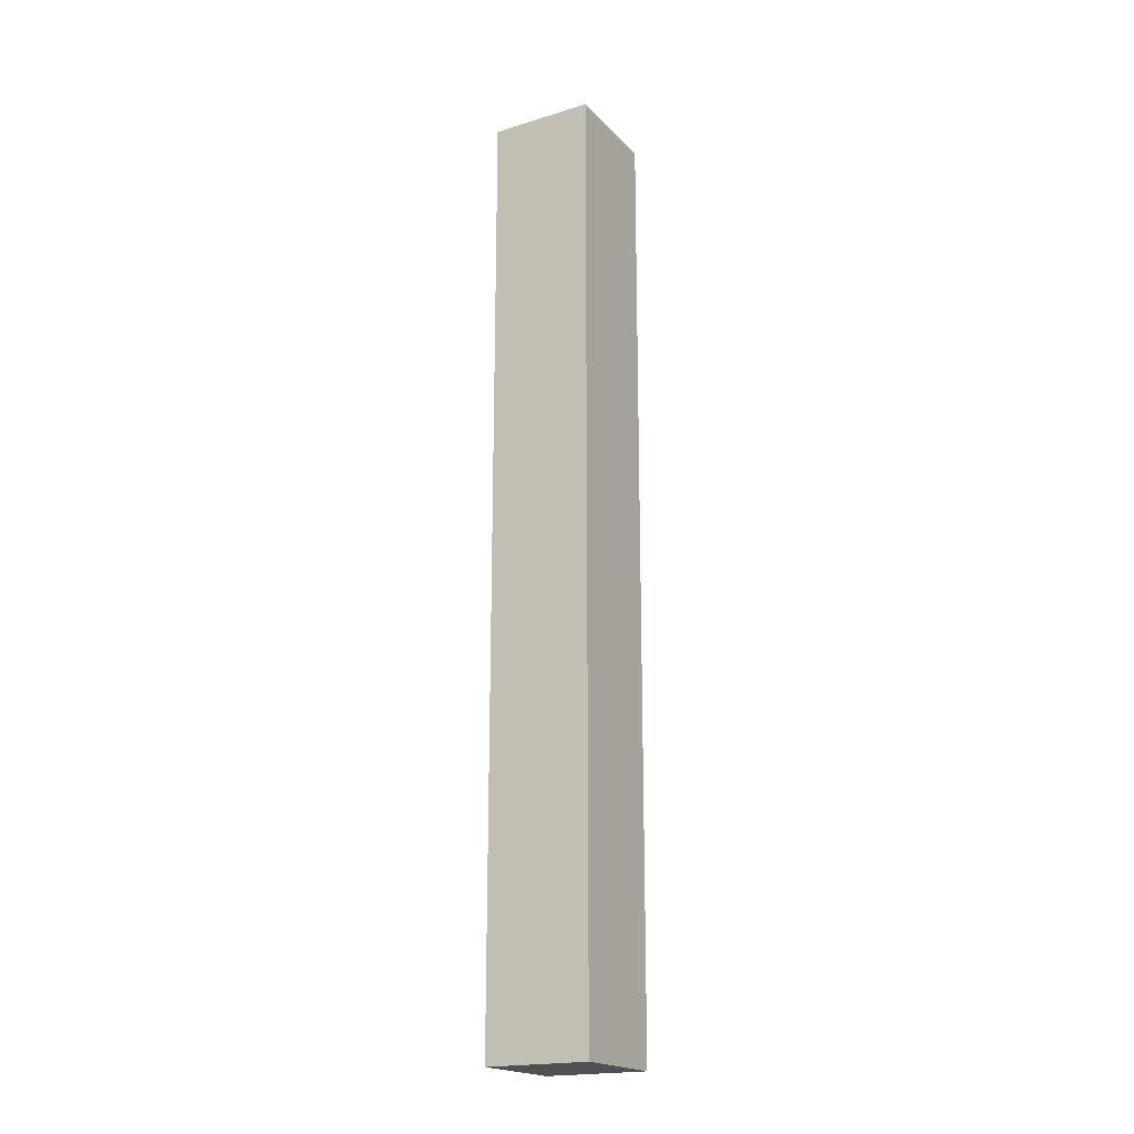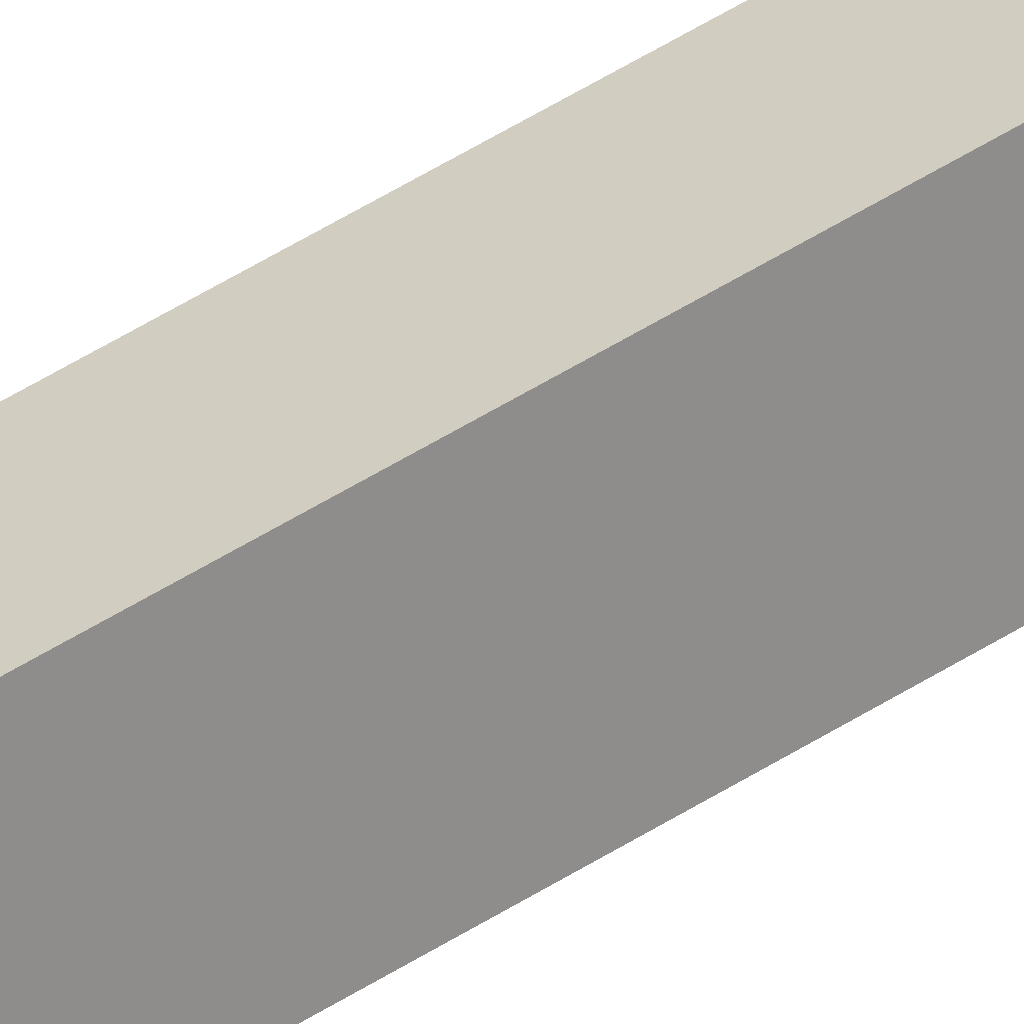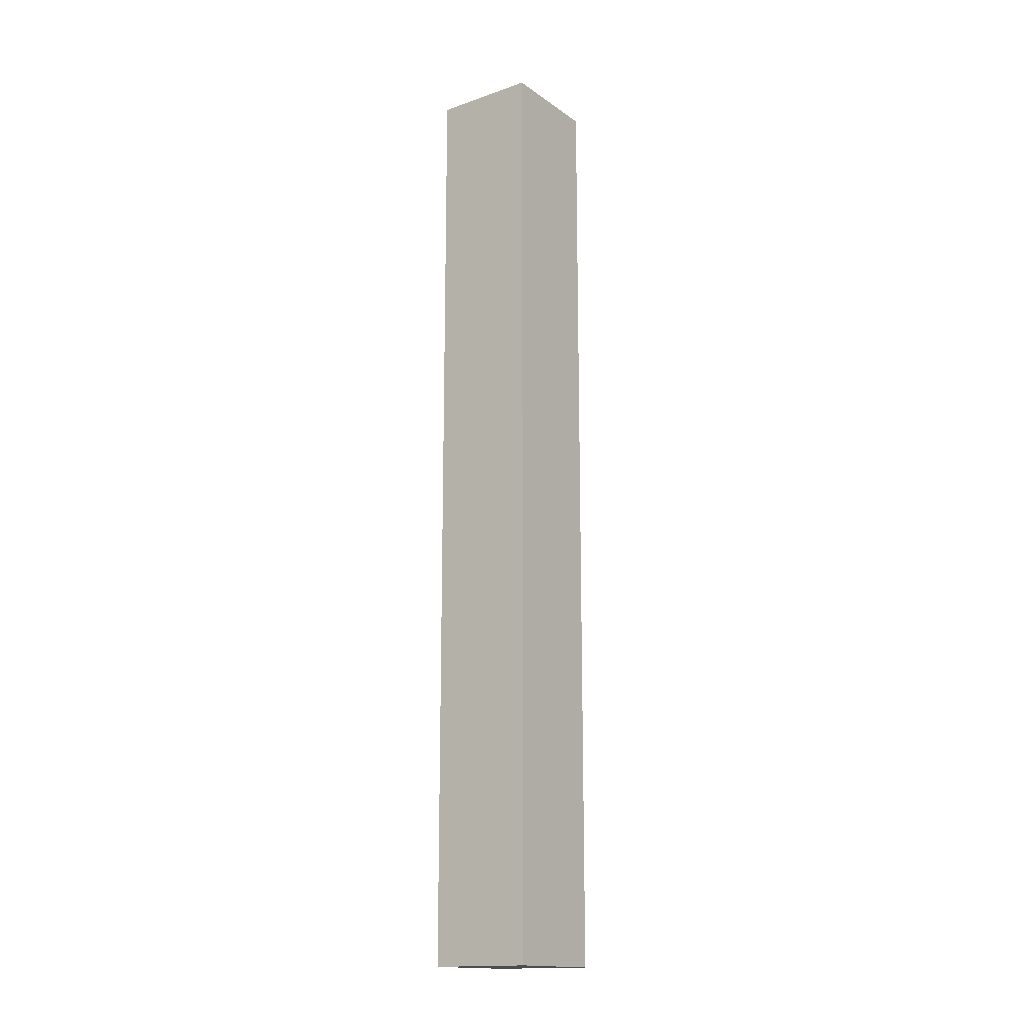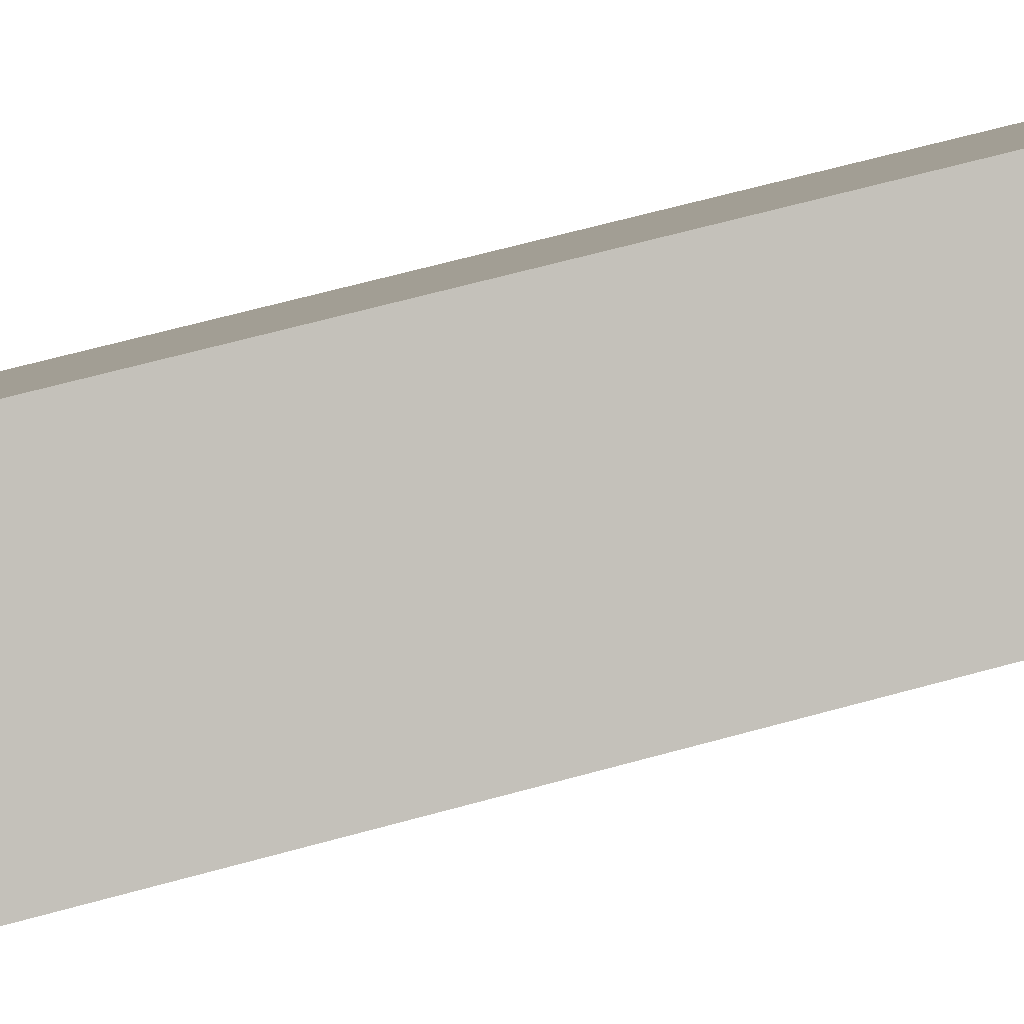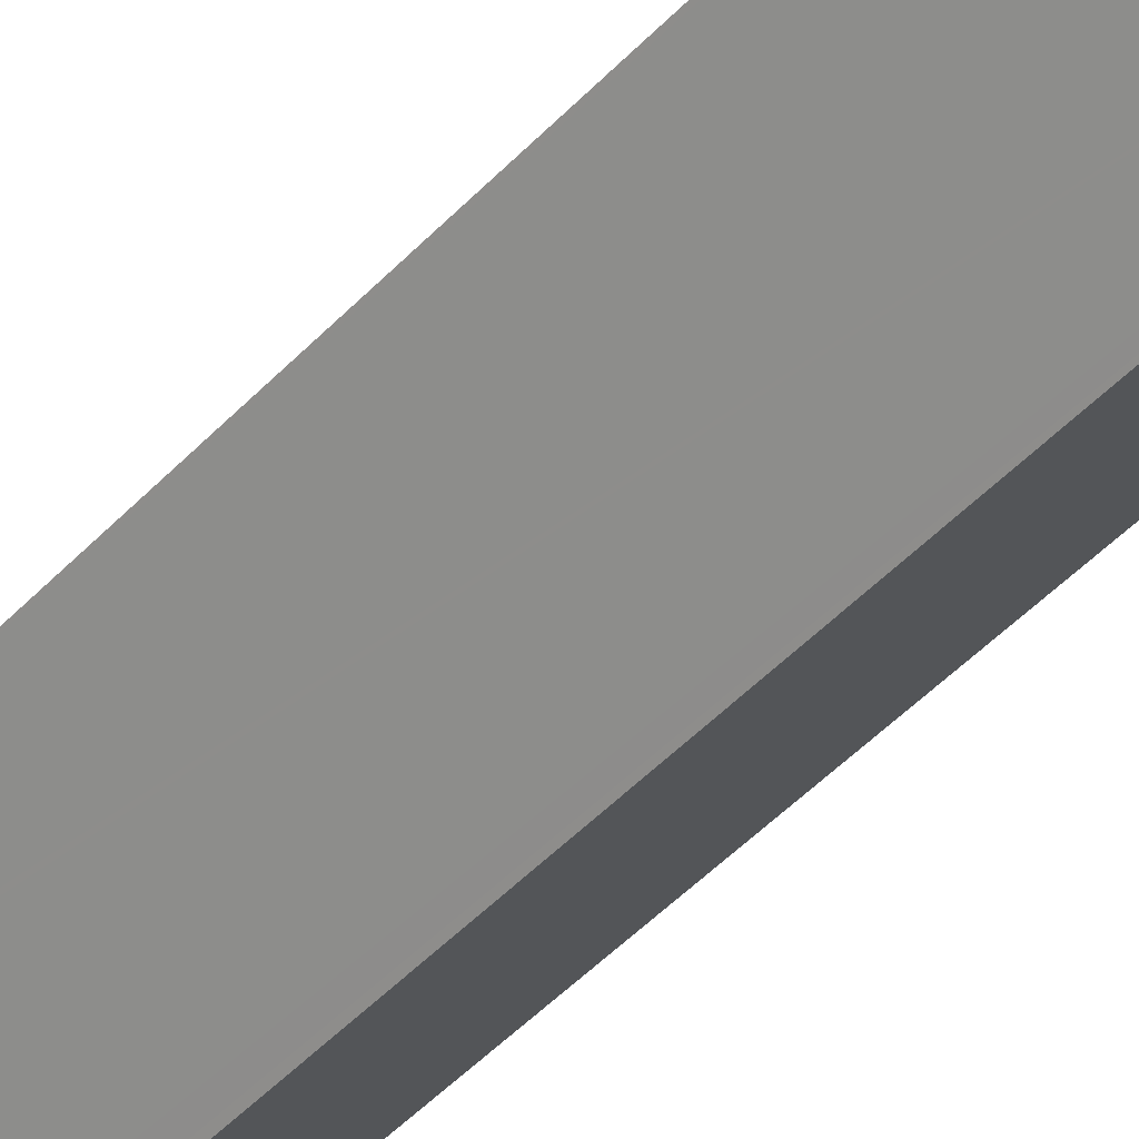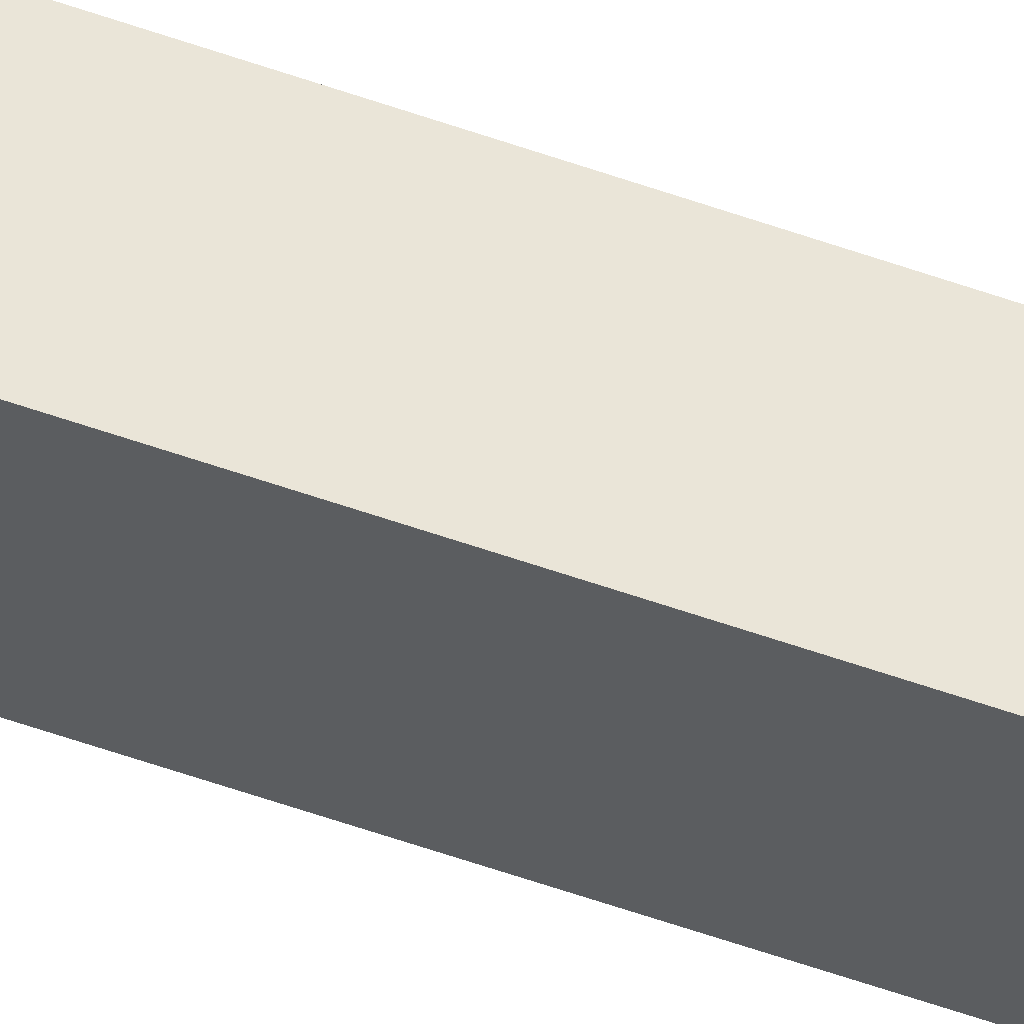
<metadata>
{"format":"obj","ext":"obj","renderer":"f3d","projection":"perspective","resolution":1024,"background":"white","views":[{"elev":-19.5,"azim":78.2,"up":"+Y"},{"elev":77.2,"azim":-119.1,"up":"+Z"},{"elev":-15.9,"azim":84.2,"up":"+Y"},{"elev":44.3,"azim":70.2,"up":"+Z"},{"elev":-40.9,"azim":-37.2,"up":"+Z"},{"elev":-78.1,"azim":-107.6,"up":"+Z"}]}
</metadata>
<code>
v  1.315 17.95 -1.485
v  1.536 17.95 1.354
v  2.853 17.95 -0.13
v  1.258 17.95 -1.42
v  1.122 17.95 -1.267
v  0.028 17.95 -0.032
v  0 17.95 1.099e-15
v  1.315 9.093e-17 -1.485
v  0.028 1.959e-18 -0.032
v  0 0 0
v  1.122 7.758e-17 -1.267
v  1.258 8.695e-17 -1.42
v  1.536 -8.291e-17 1.354
v  2.853 7.96e-18 -0.13
g defaultobject
f 1 2 3
f 2 1 4
f 2 4 5
f 2 5 6
f 2 6 7
f 8 4 1
f 4 8 5
f 5 8 6
f 6 8 7
f 7 8 9
f 7 9 10
f 9 8 11
f 11 8 12
f 10 2 7
f 2 10 13
f 13 3 2
f 3 13 14
f 14 1 3
f 1 14 8
f 13 8 14
f 8 13 12
f 12 13 10
f 12 10 11
f 11 10 9

</code>
